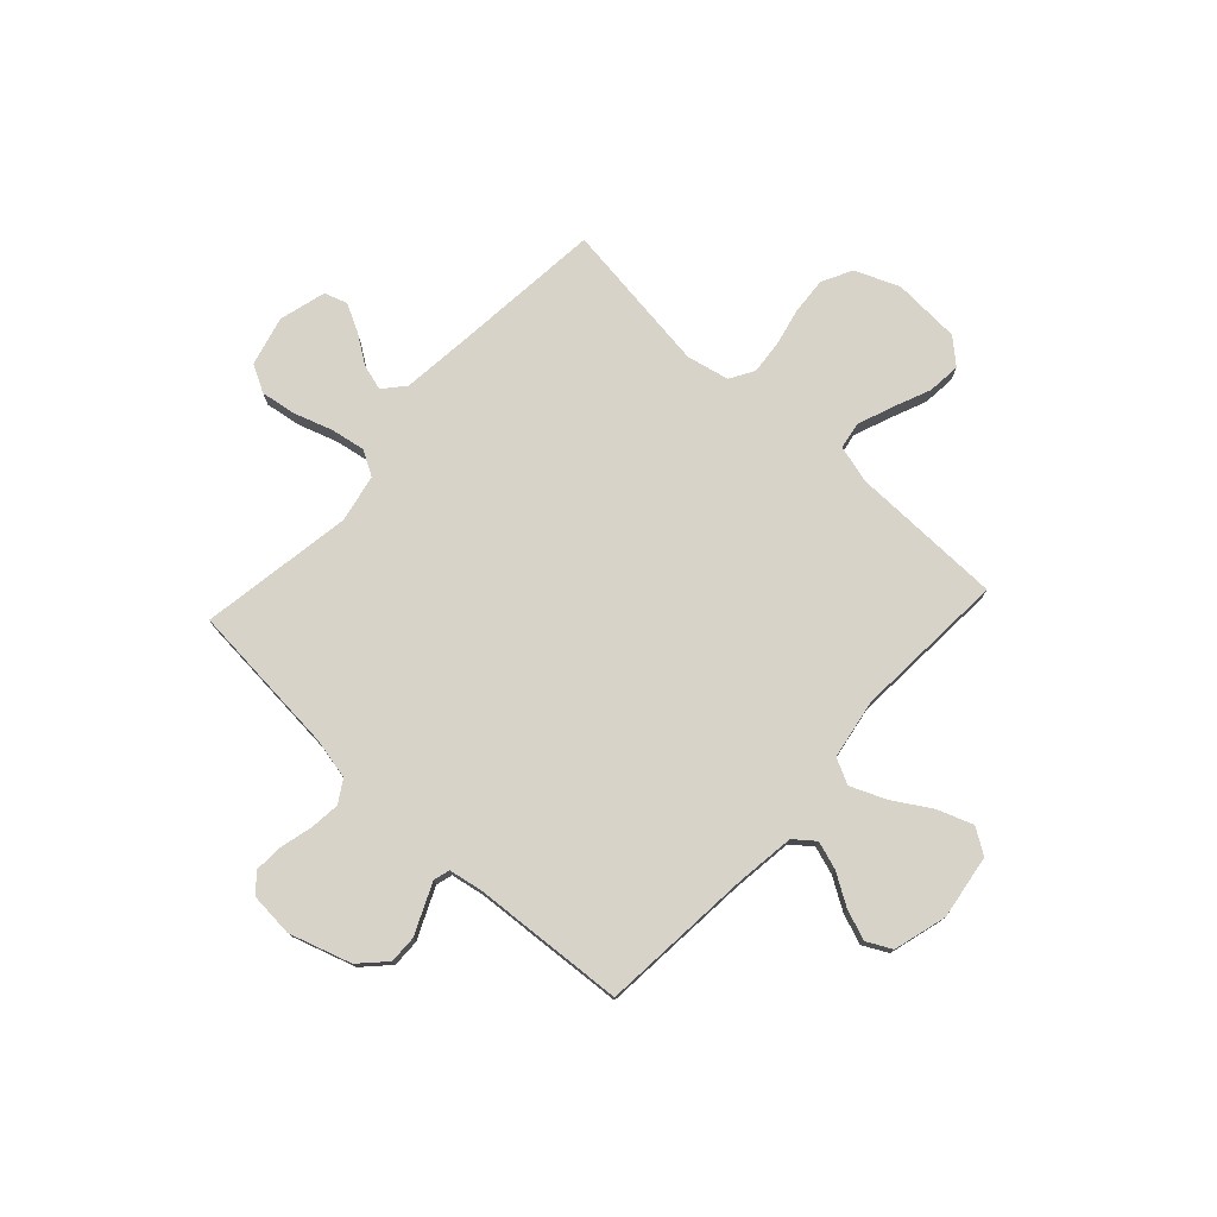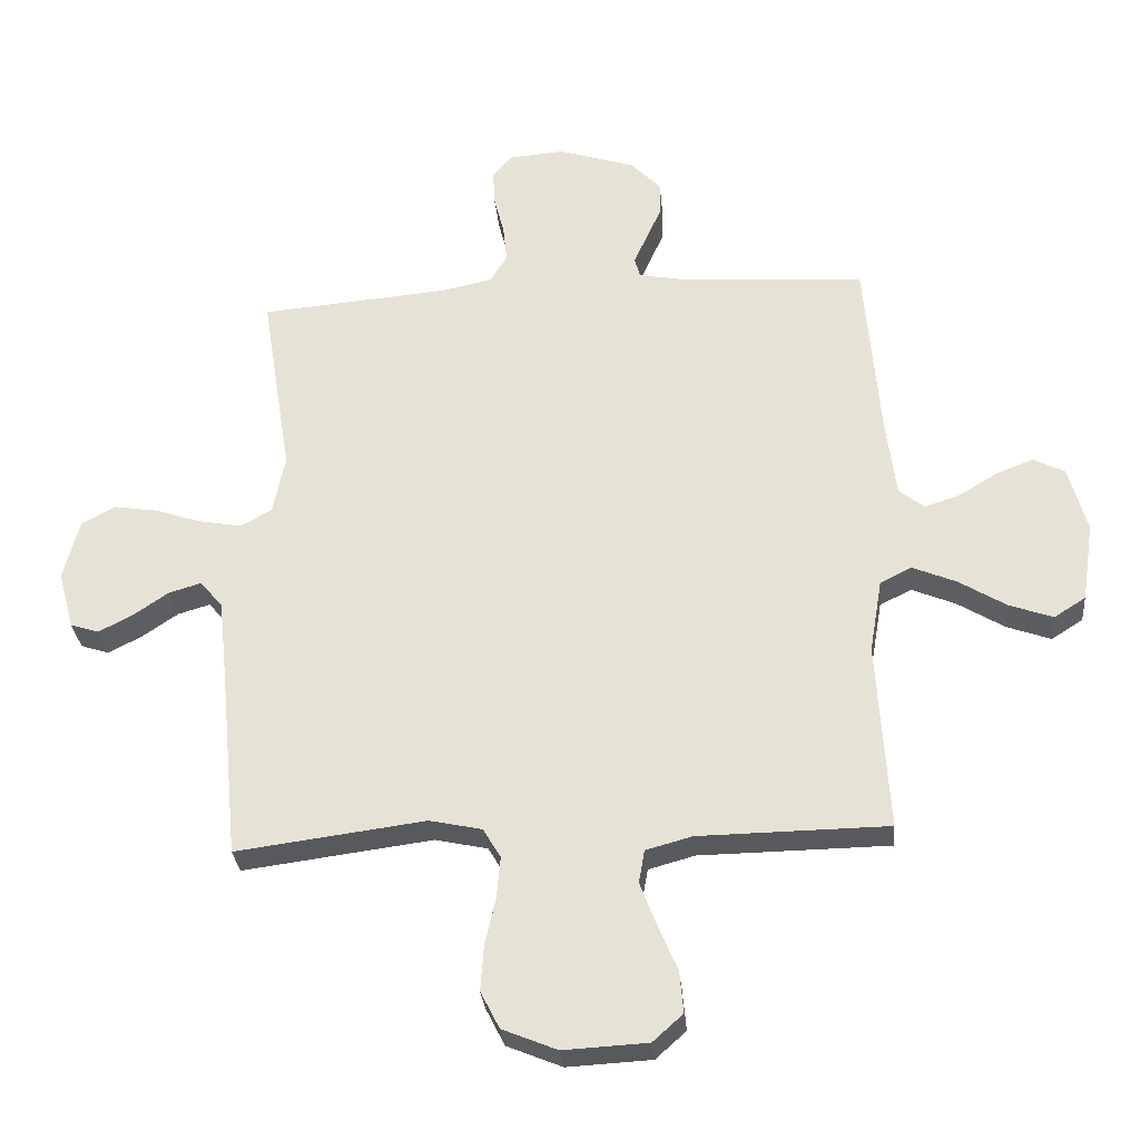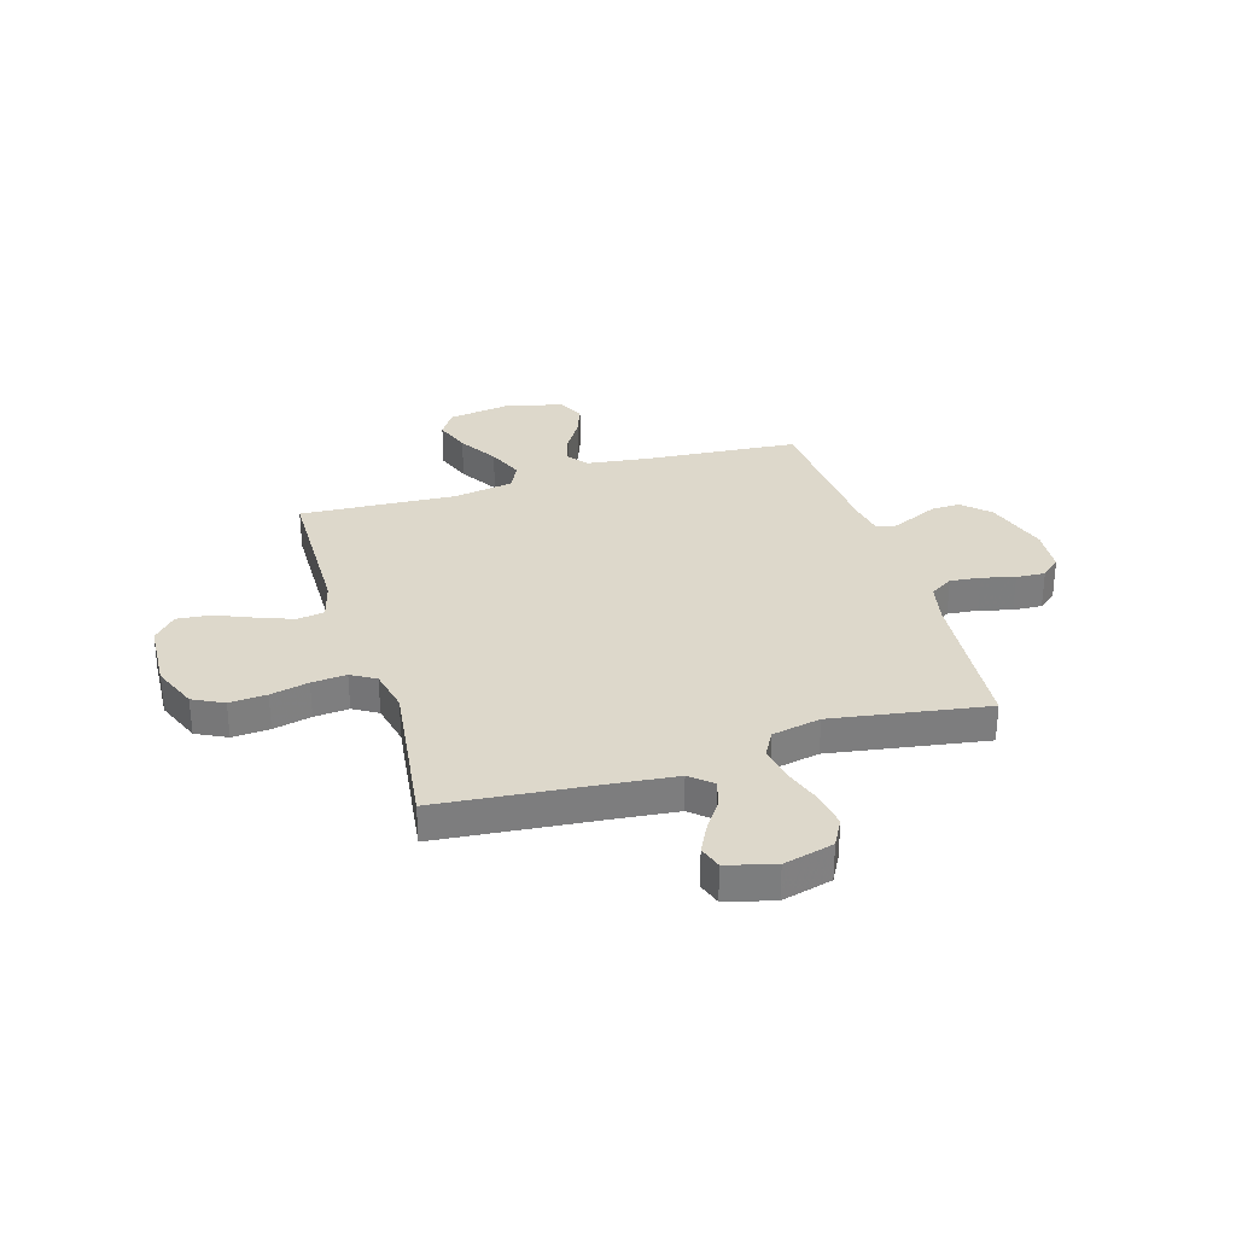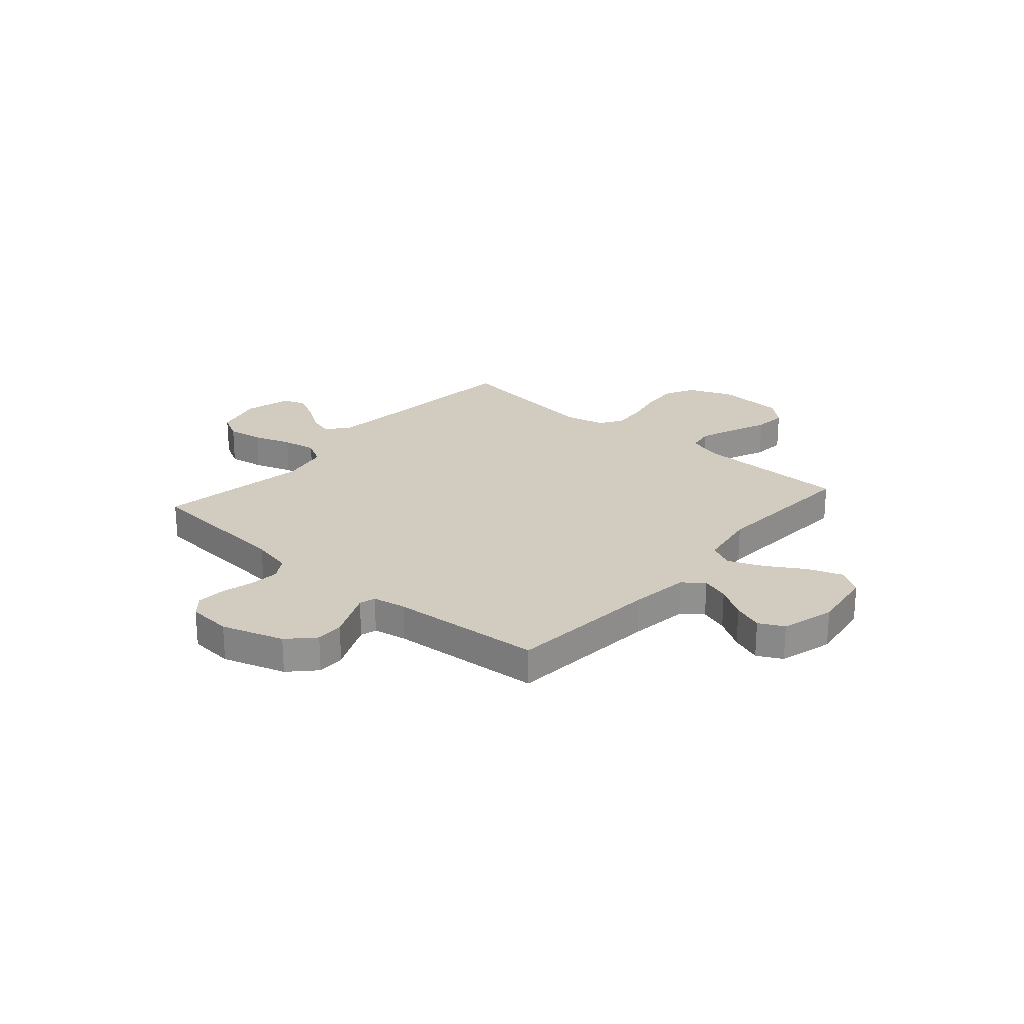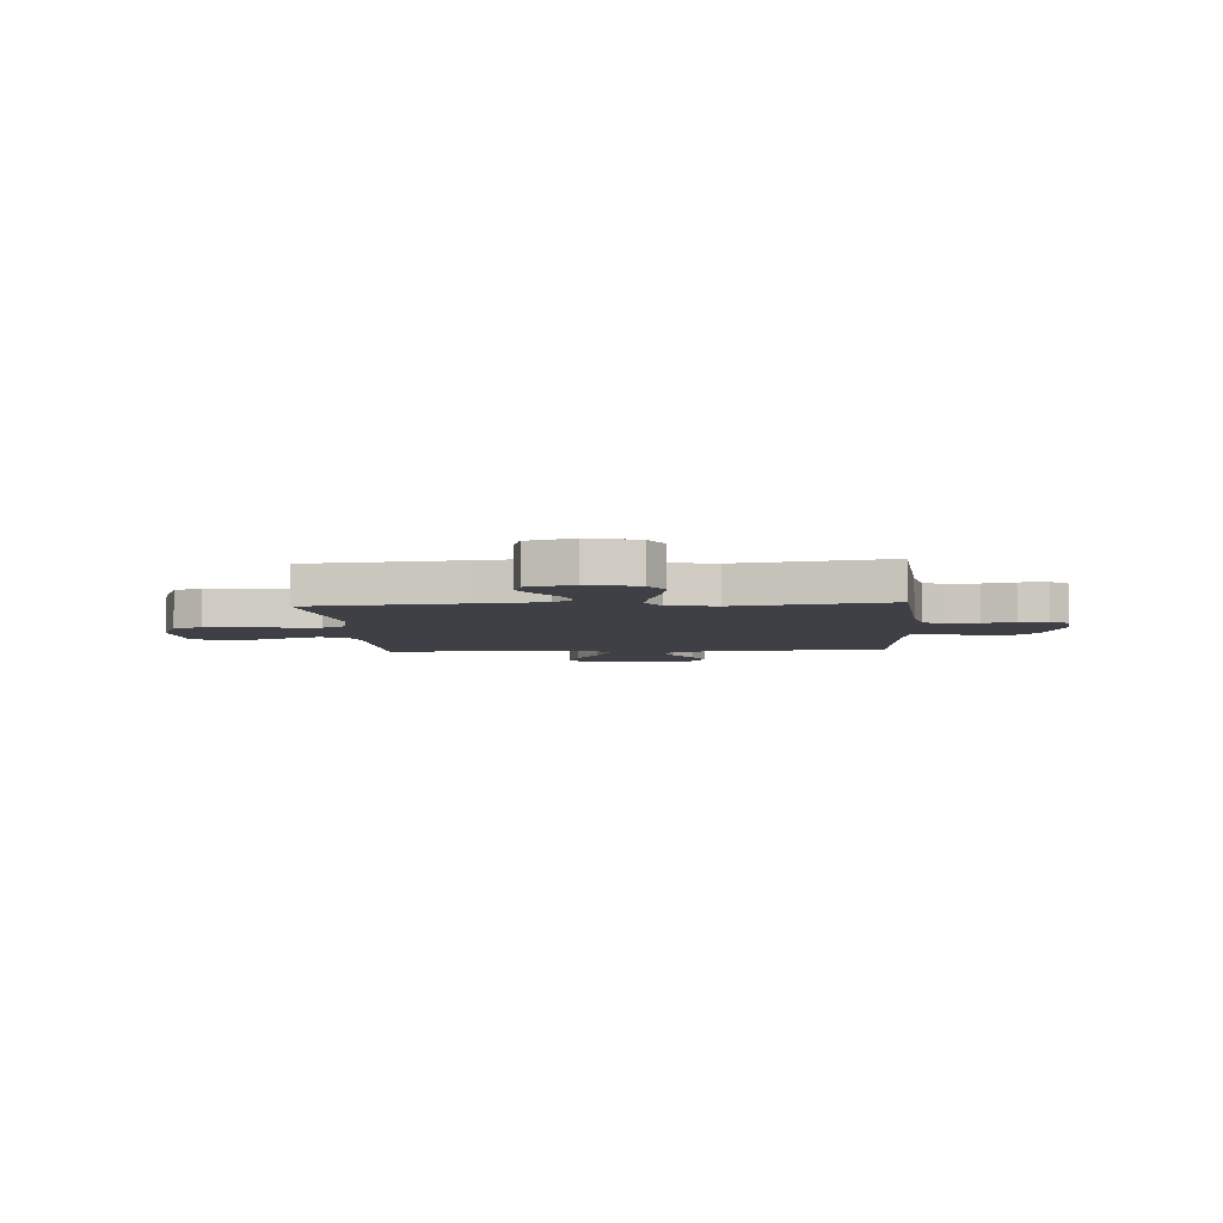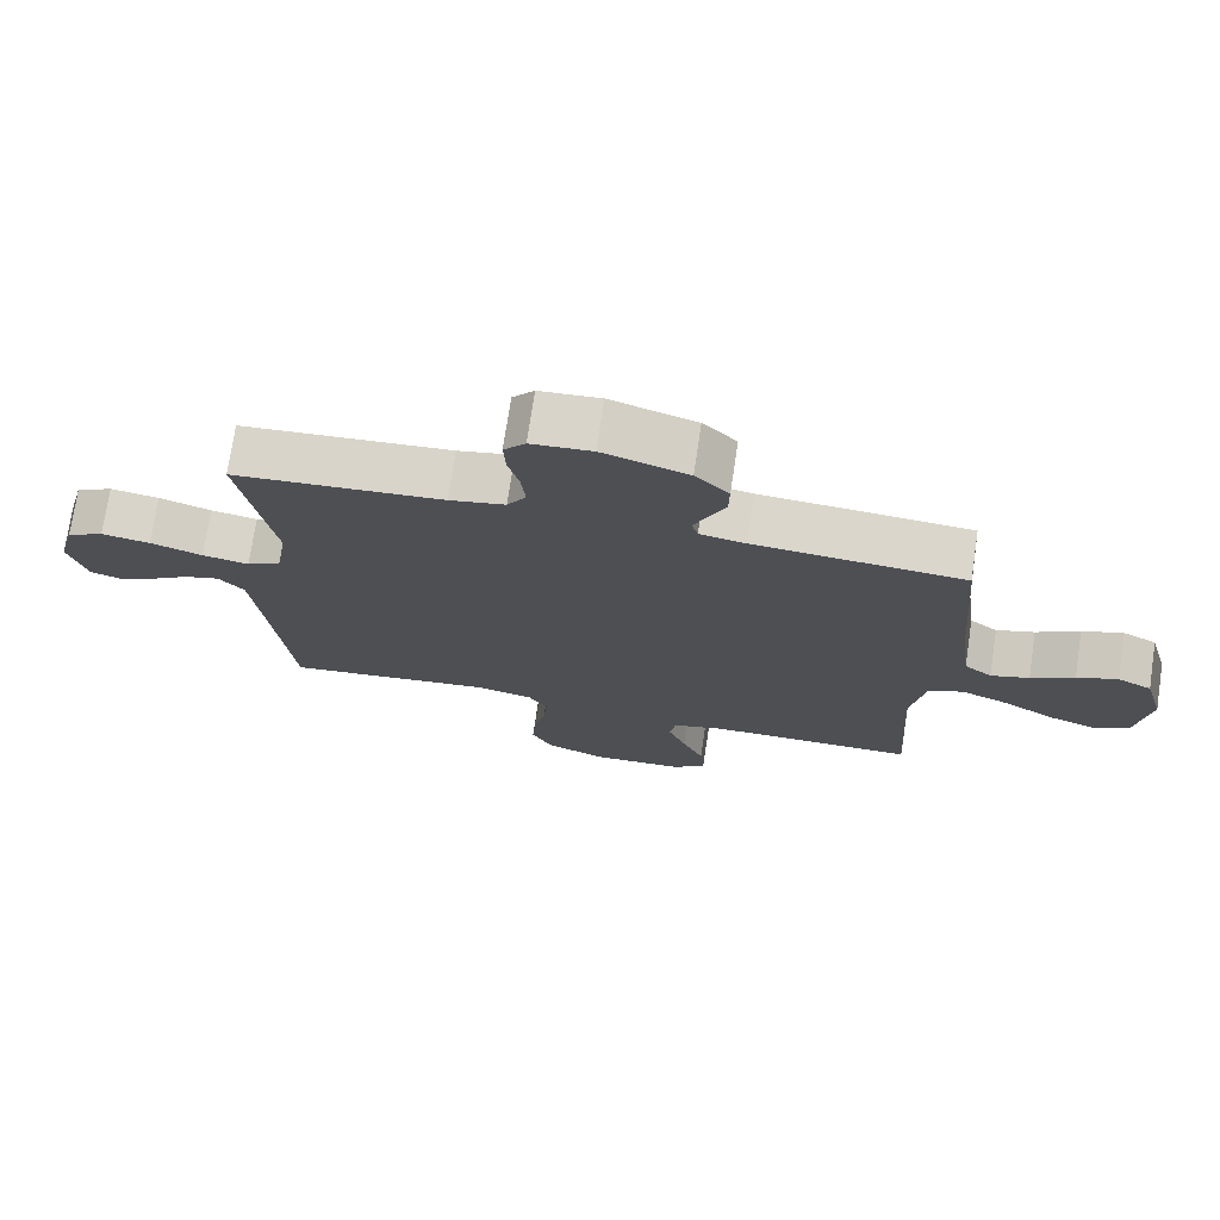
<metadata>
{"format":"obj","ext":"obj","renderer":"f3d","projection":"perspective","resolution":1024,"background":"white","views":[{"elev":76.7,"azim":42.7,"up":"+Y"},{"elev":-30.2,"azim":5.3,"up":"+Z"},{"elev":31.2,"azim":-106.8,"up":"+Y"},{"elev":24.1,"azim":41.1,"up":"+Y"},{"elev":-5.2,"azim":-85.8,"up":"+Y"},{"elev":74.0,"azim":8.5,"up":"+Z"}]}
</metadata>
<code>
v -0.5 0.07 -0.5
v -0.529 0.07 -0.2
v -0.543 0.07 -0.068
v -0.579 0.07 -0.026
v -0.63 0.07 -0.041
v -0.686 0.07 -0.079
v -0.74 0.07 -0.107
v -0.785 0.07 -0.092
v -0.81 0.07 0
v -0.785 0.07 0.097
v -0.732 0.07 0.126
v -0.662 0.07 0.115
v -0.587 0.07 0.09
v -0.52 0.07 0.078
v -0.471 0.07 0.106
v -0.452 0.07 0.2
v -0.5 0.07 0.5
v -0.2 0.07 0.525
v -0.12 0.07 0.542
v -0.093 0.07 0.586
v -0.099 0.07 0.645
v -0.115 0.07 0.708
v -0.118 0.07 0.764
v -0.087 0.07 0.801
v 0 0.07 0.808
v 0.122 0.07 0.769
v 0.17 0.07 0.719
v 0.169 0.07 0.664
v 0.145 0.07 0.611
v 0.125 0.07 0.566
v 0.134 0.07 0.534
v 0.2 0.07 0.522
v 0.5 0.07 0.5
v 0.525 0.07 0.2
v 0.54 0.07 0.084
v 0.58 0.07 0.052
v 0.635 0.07 0.07
v 0.697 0.07 0.108
v 0.756 0.07 0.13
v 0.805 0.07 0.105
v 0.834 0.07 0
v 0.815 0.07 -0.126
v 0.765 0.07 -0.158
v 0.696 0.07 -0.133
v 0.621 0.07 -0.087
v 0.552 0.07 -0.058
v 0.502 0.07 -0.083
v 0.482 0.07 -0.2
v 0.5 0.07 -0.5
v 0.2 0.07 -0.504
v 0.127 0.07 -0.524
v 0.118 0.07 -0.576
v 0.144 0.07 -0.645
v 0.175 0.07 -0.719
v 0.181 0.07 -0.784
v 0.133 0.07 -0.827
v 0 0.07 -0.834
v -0.087 0.07 -0.798
v -0.117 0.07 -0.739
v -0.112 0.07 -0.667
v -0.095 0.07 -0.593
v -0.089 0.07 -0.526
v -0.117 0.07 -0.479
v -0.2 0.07 -0.461
v -0.5 0 -0.5
v -0.529 0 -0.2
v -0.543 0 -0.068
v -0.579 0 -0.026
v -0.63 0 -0.041
v -0.686 0 -0.079
v -0.74 0 -0.107
v -0.785 0 -0.092
v -0.81 0 0
v -0.785 0 0.097
v -0.732 0 0.126
v -0.662 0 0.115
v -0.587 0 0.09
v -0.52 0 0.078
v -0.471 0 0.106
v -0.452 0 0.2
v -0.5 0 0.5
v -0.2 0 0.525
v -0.12 0 0.542
v -0.093 0 0.586
v -0.099 0 0.645
v -0.115 0 0.708
v -0.118 0 0.764
v -0.087 0 0.801
v 0 0 0.808
v 0.122 0 0.769
v 0.17 0 0.719
v 0.169 0 0.664
v 0.145 0 0.611
v 0.125 0 0.566
v 0.134 0 0.534
v 0.2 0 0.522
v 0.5 0 0.5
v 0.525 0 0.2
v 0.54 0 0.084
v 0.58 0 0.052
v 0.635 0 0.07
v 0.697 0 0.108
v 0.756 0 0.13
v 0.805 0 0.105
v 0.834 0 0
v 0.815 0 -0.126
v 0.765 0 -0.158
v 0.696 0 -0.133
v 0.621 0 -0.087
v 0.552 0 -0.058
v 0.502 0 -0.083
v 0.482 0 -0.2
v 0.5 0 -0.5
v 0.2 0 -0.504
v 0.127 0 -0.524
v 0.118 0 -0.576
v 0.144 0 -0.645
v 0.175 0 -0.719
v 0.181 0 -0.784
v 0.133 0 -0.827
v 0 0 -0.834
v -0.087 0 -0.798
v -0.117 0 -0.739
v -0.112 0 -0.667
v -0.095 0 -0.593
v -0.089 0 -0.526
v -0.117 0 -0.479
v -0.2 0 -0.461
f 58 59 60 61
f 58 61 62
f 57 58 62
f 56 57 62
f 53 54 55 56
f 52 53 56 62
f 51 52 62 63
f 48 49 50
f 47 48 50 51
f 42 43 44 45
f 42 45 46
f 41 42 46
f 40 41 46
f 37 38 39 40
f 36 37 40 46
f 35 36 46 47
f 32 33 34
f 31 32 34 35
f 26 27 28 29
f 26 29 30
f 25 26 30
f 24 25 30 31
f 21 22 23 24
f 20 21 24 31
f 16 17 18
f 15 16 18 19
f 10 11 12 13
f 10 13 14
f 9 10 14
f 8 9 14
f 5 6 7 8
f 5 8 14 15
f 64 1 2
f 64 2 3
f 63 64 3 4
f 51 63 4
f 47 51 4
f 35 47 4
f 19 20 31 35
f 15 19 35
f 15 35 4
f 4 5 15
f 125 124 123 122
f 126 125 122
f 126 122 121
f 126 121 120
f 120 119 118 117
f 126 120 117 116
f 127 126 116 115
f 114 113 112
f 115 114 112 111
f 109 108 107 106
f 110 109 106
f 110 106 105
f 110 105 104
f 104 103 102 101
f 110 104 101 100
f 111 110 100 99
f 98 97 96
f 99 98 96 95
f 93 92 91 90
f 94 93 90
f 94 90 89
f 95 94 89 88
f 88 87 86 85
f 95 88 85 84
f 82 81 80
f 83 82 80 79
f 77 76 75 74
f 78 77 74
f 78 74 73
f 78 73 72
f 72 71 70 69
f 79 78 72 69
f 66 65 128
f 67 66 128
f 68 67 128 127
f 68 127 115
f 68 115 111
f 68 111 99
f 99 95 84 83
f 99 83 79
f 68 99 79
f 79 69 68
f 1 65 66 2
f 2 66 67 3
f 3 67 68 4
f 4 68 69 5
f 5 69 70 6
f 6 70 71 7
f 7 71 72 8
f 8 72 73 9
f 9 73 74 10
f 10 74 75 11
f 11 75 76 12
f 12 76 77 13
f 13 77 78 14
f 14 78 79 15
f 15 79 80 16
f 16 80 81 17
f 17 81 82 18
f 18 82 83 19
f 19 83 84 20
f 20 84 85 21
f 21 85 86 22
f 22 86 87 23
f 23 87 88 24
f 24 88 89 25
f 25 89 90 26
f 26 90 91 27
f 27 91 92 28
f 28 92 93 29
f 29 93 94 30
f 30 94 95 31
f 31 95 96 32
f 32 96 97 33
f 33 97 98 34
f 34 98 99 35
f 35 99 100 36
f 36 100 101 37
f 37 101 102 38
f 38 102 103 39
f 39 103 104 40
f 40 104 105 41
f 41 105 106 42
f 42 106 107 43
f 43 107 108 44
f 44 108 109 45
f 45 109 110 46
f 46 110 111 47
f 47 111 112 48
f 48 112 113 49
f 49 113 114 50
f 50 114 115 51
f 51 115 116 52
f 52 116 117 53
f 53 117 118 54
f 54 118 119 55
f 55 119 120 56
f 56 120 121 57
f 57 121 122 58
f 58 122 123 59
f 59 123 124 60
f 60 124 125 61
f 61 125 126 62
f 62 126 127 63
f 63 127 128 64
f 64 128 65 1

</code>
